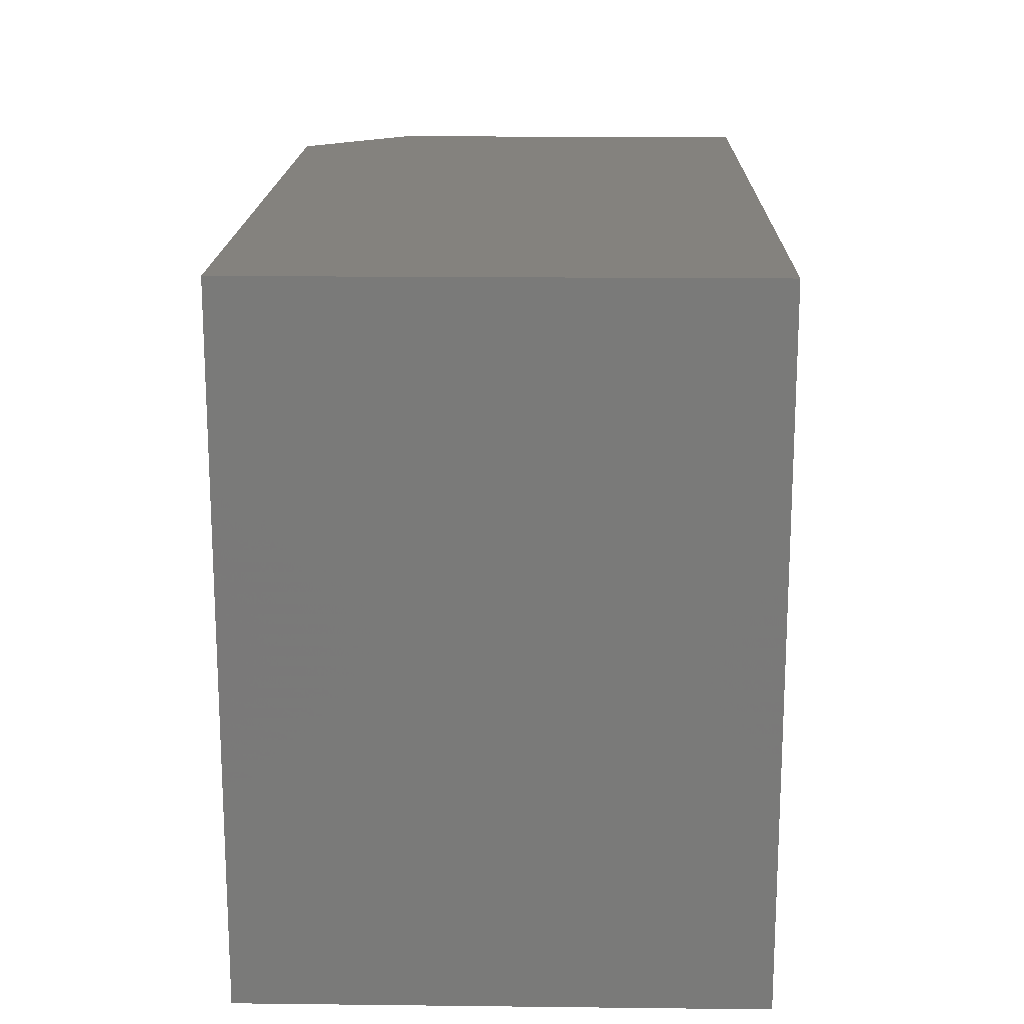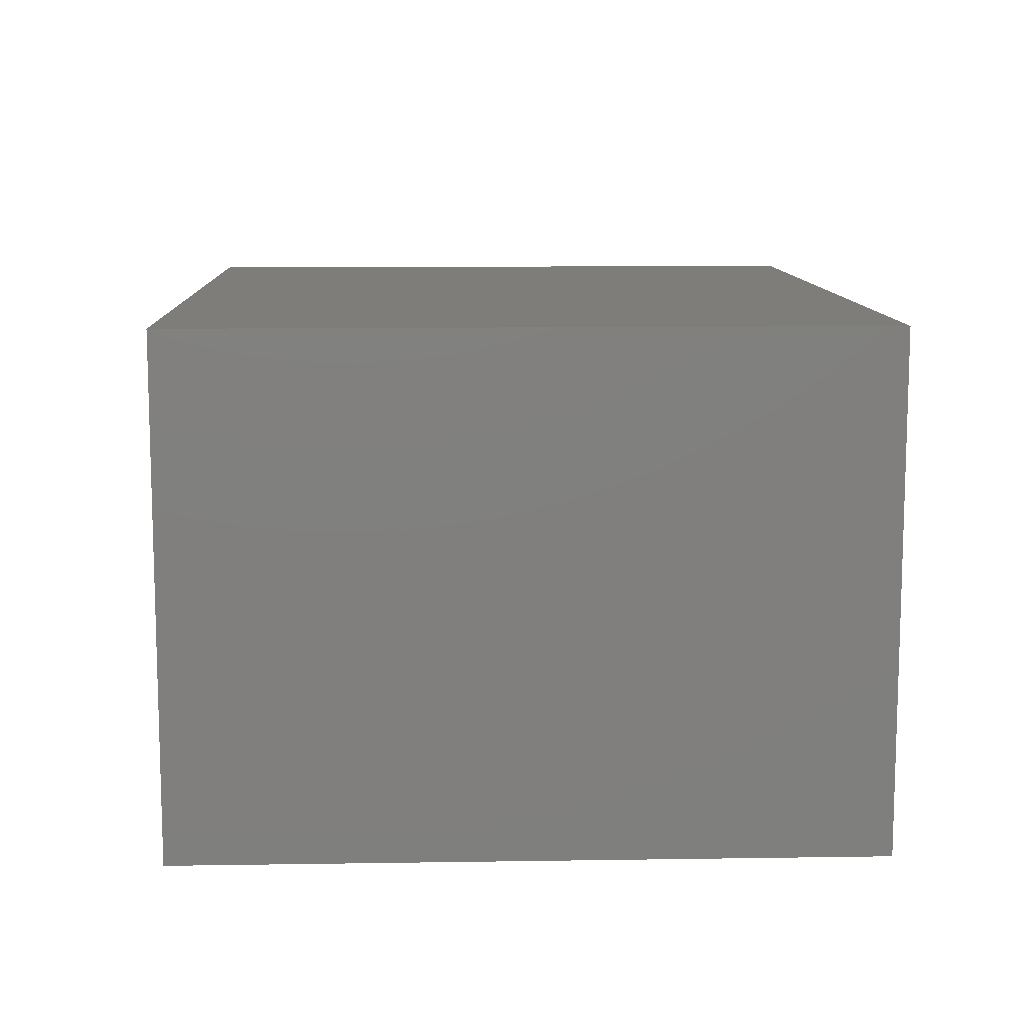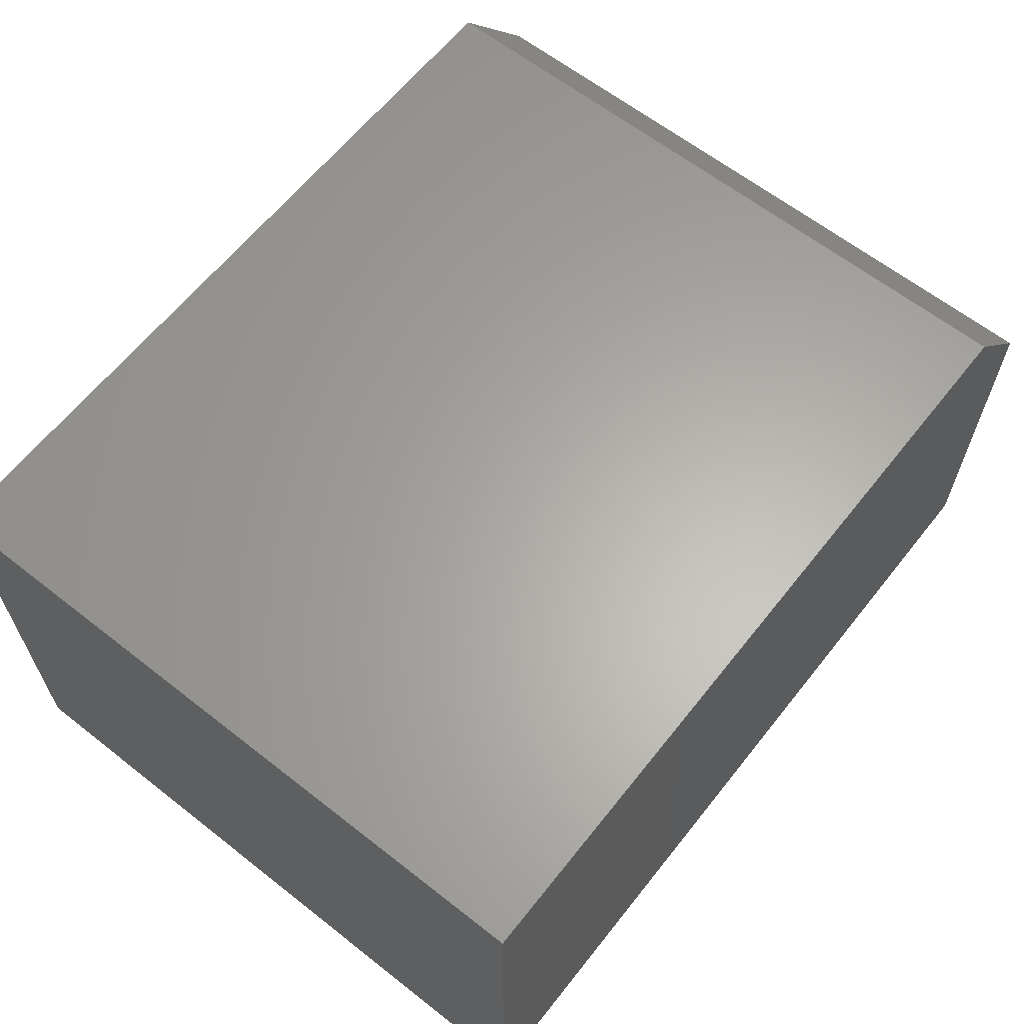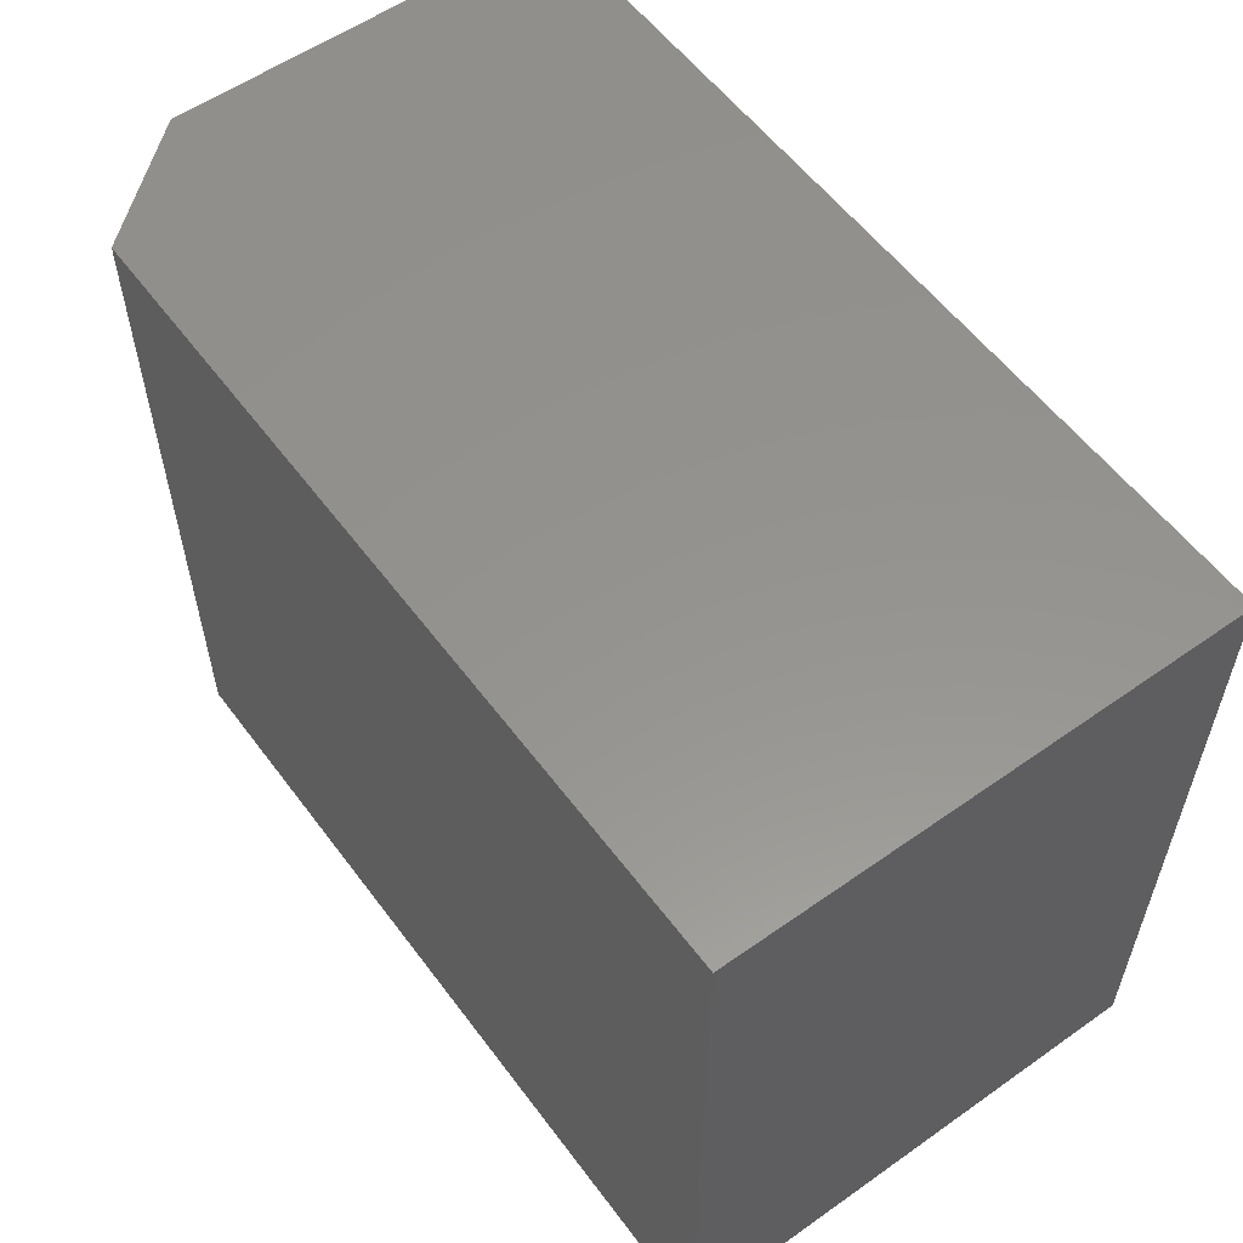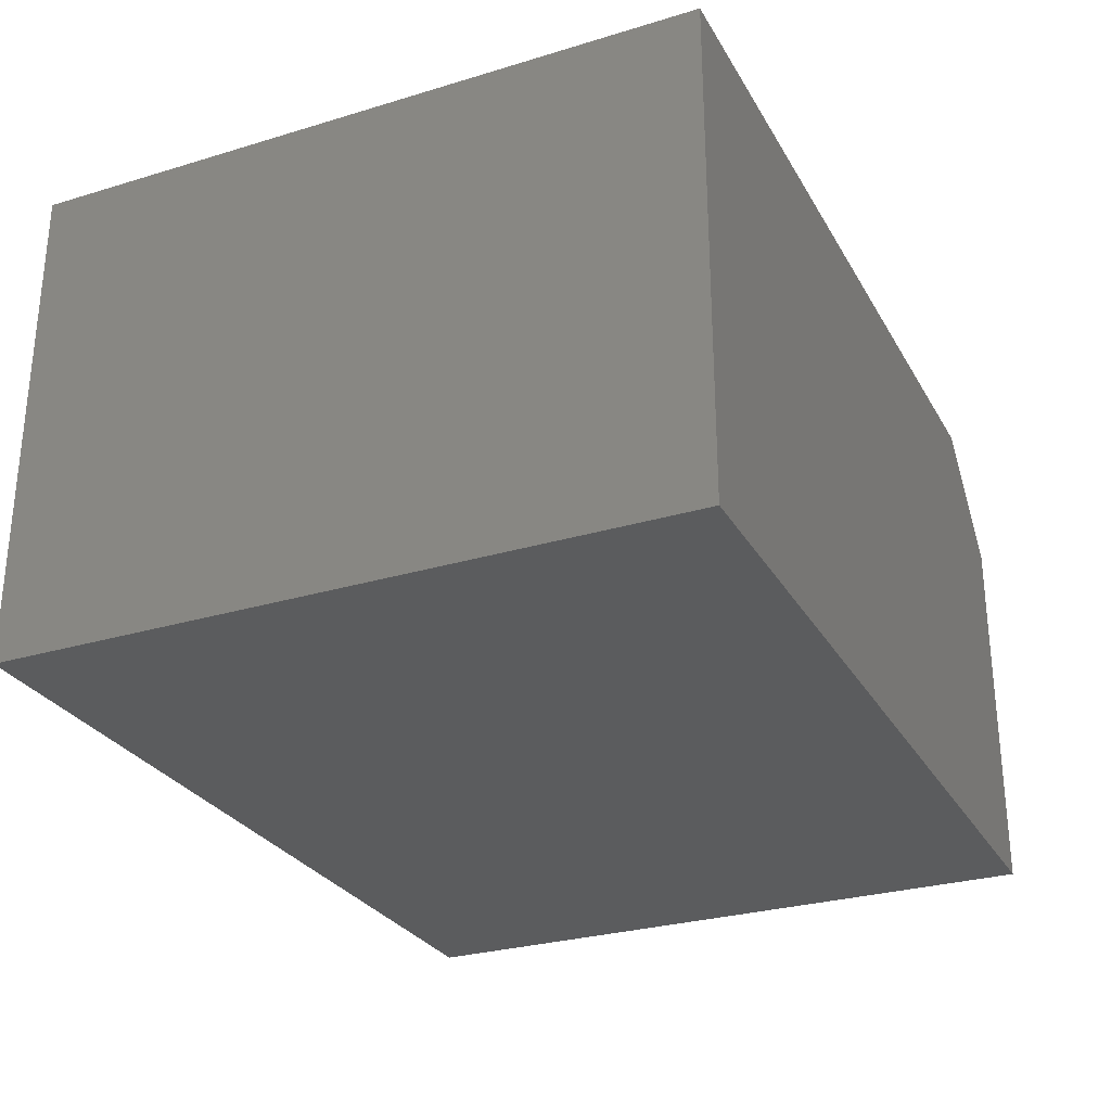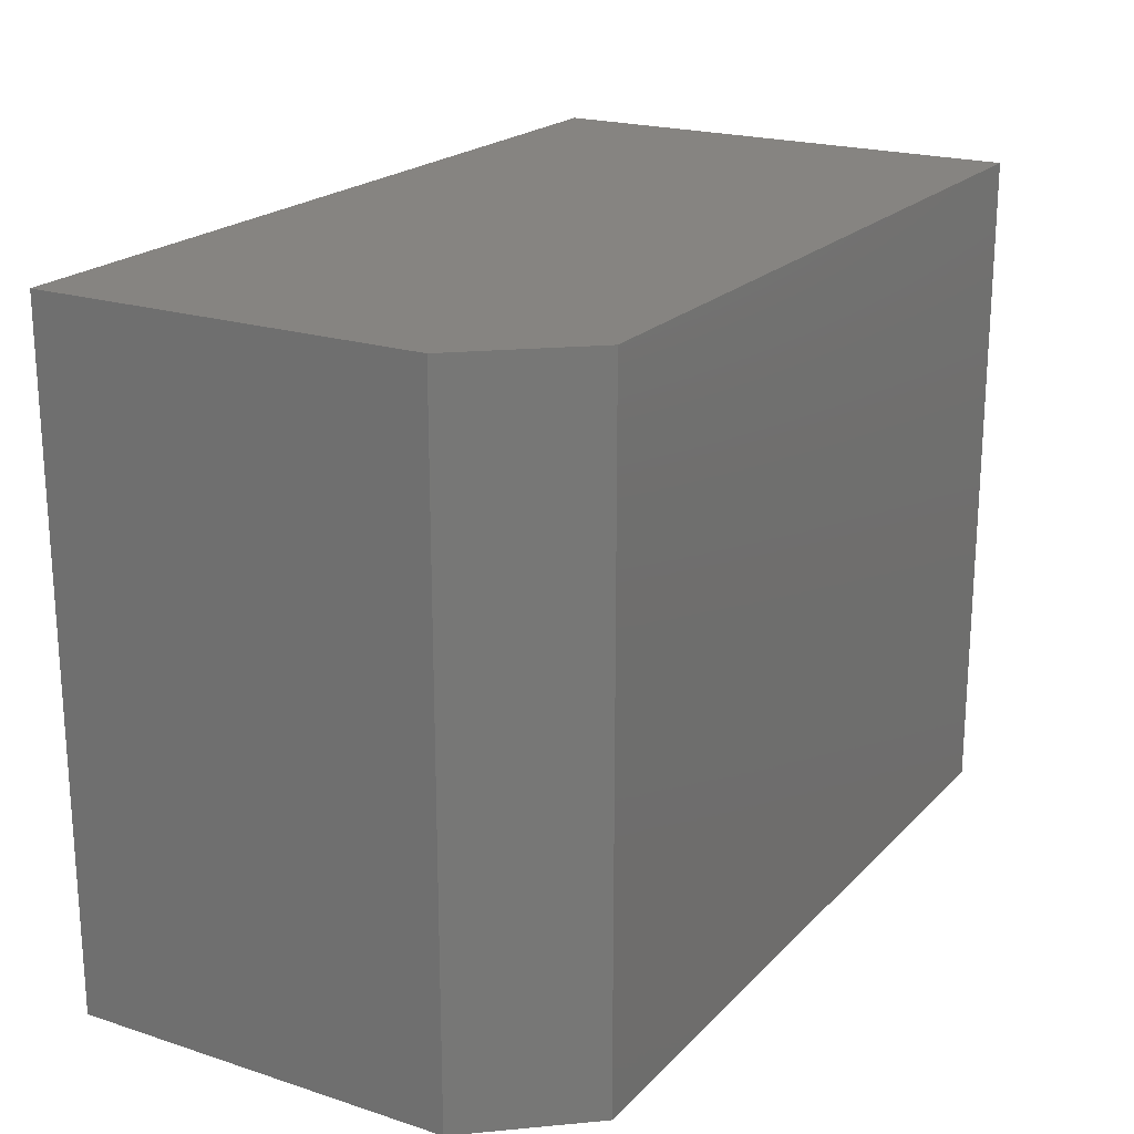
<metadata>
{"format":"stl","ext":"stl","renderer":"f3d","projection":"perspective","resolution":1024,"background":"white","views":[{"elev":17.1,"azim":-88.7,"up":"+Z"},{"elev":10.5,"azim":-92.2,"up":"+Y"},{"elev":63.1,"azim":-51.6,"up":"+Y"},{"elev":56.8,"azim":-126.3,"up":"+Z"},{"elev":-28.3,"azim":-65.5,"up":"+Y"},{"elev":20.7,"azim":120.3,"up":"+Z"}]}
</metadata>
<code>
# stl→obj: 10 verts, 16 faces
v 0 0 -0.5781
v 3.529e-17 6.398e-17 -0.001809
v 0.6719 -4.568e-33 -0.5781
v 0.6719 6.398e-17 -0.001809
v 3.529e-17 -0.4219 -0.001809
v 0.75 -0.4219 -0.001809
v 0.75 -0.09375 -0.001809
v 0.75 -0.4219 -0.5781
v 0.75 -0.09375 -0.5781
v 0 -0.4219 -0.5781
f 1 2 3
f 3 2 4
f 2 5 4
f 4 5 6
f 4 6 7
f 8 9 6
f 6 9 7
f 10 1 8
f 8 1 3
f 8 3 9
f 9 3 7
f 7 3 4
f 10 8 5
f 5 8 6
f 5 2 10
f 10 2 1

</code>
